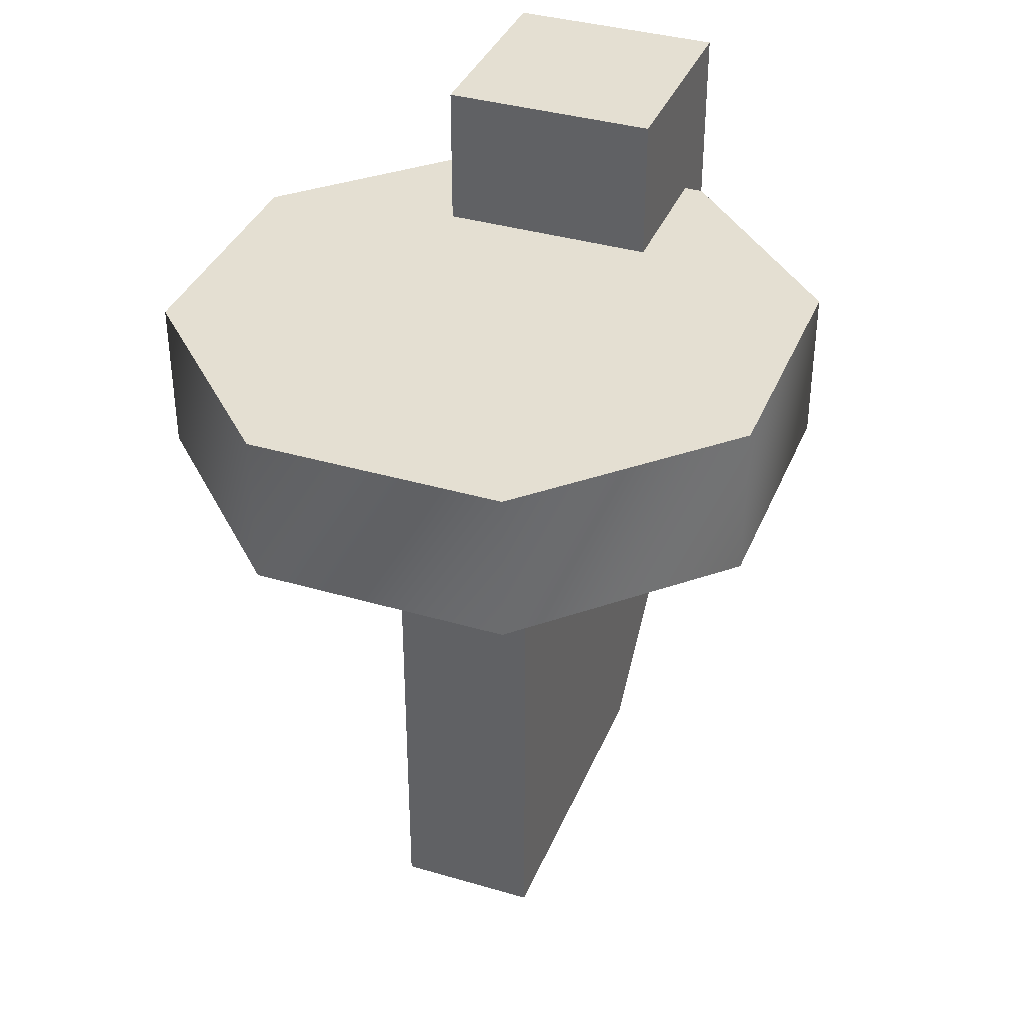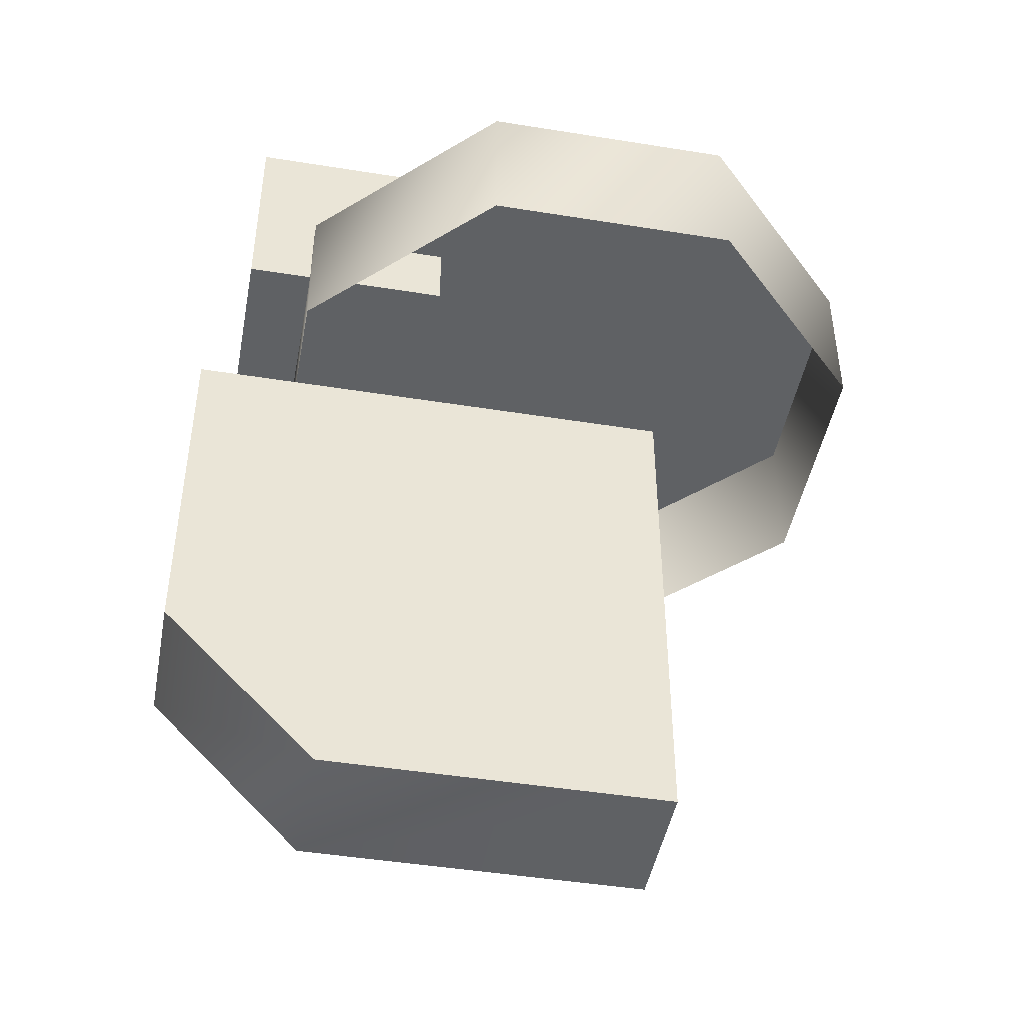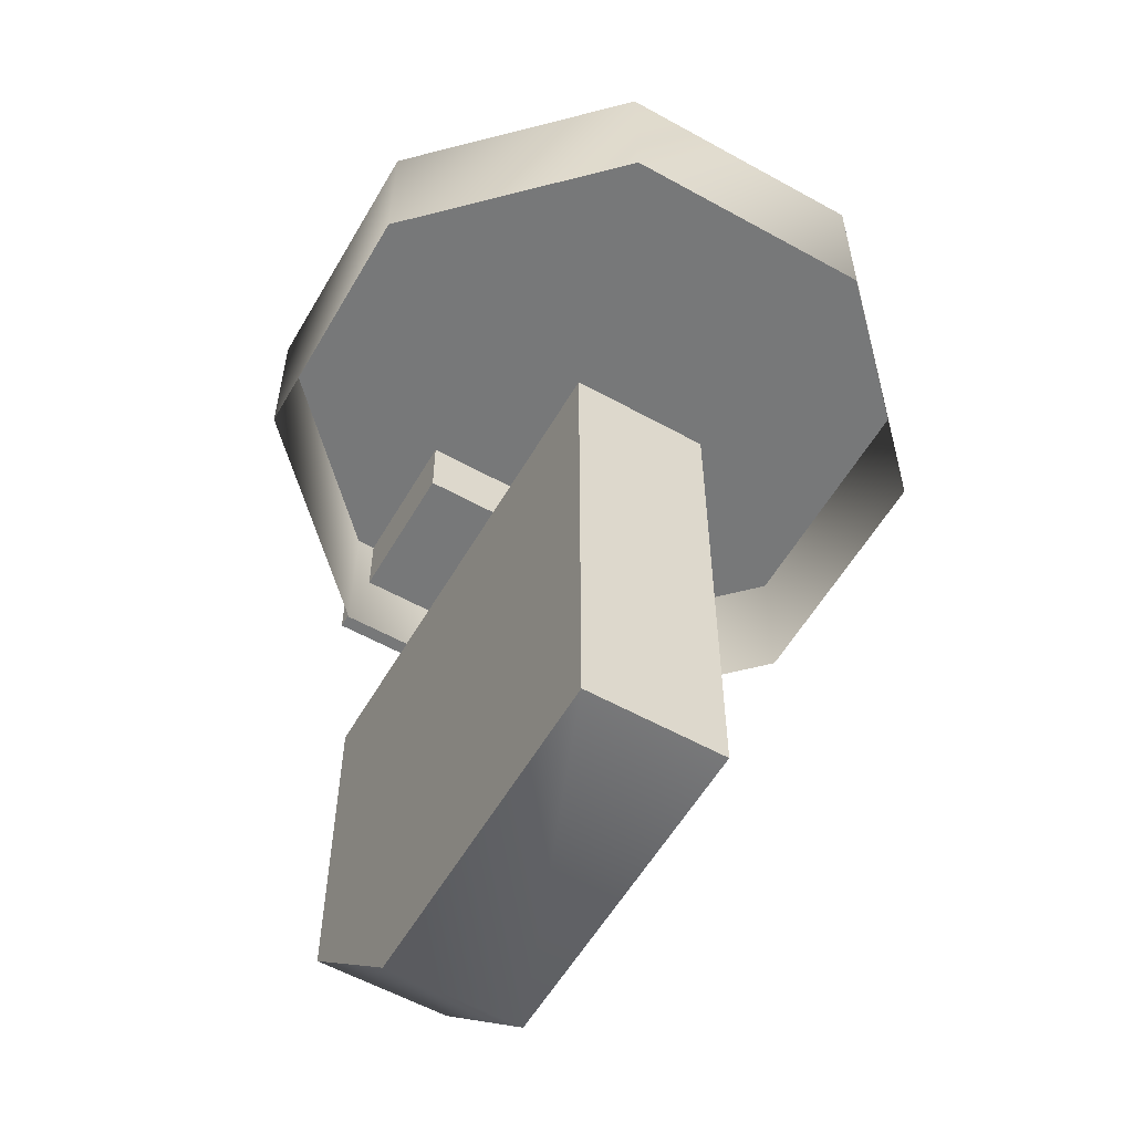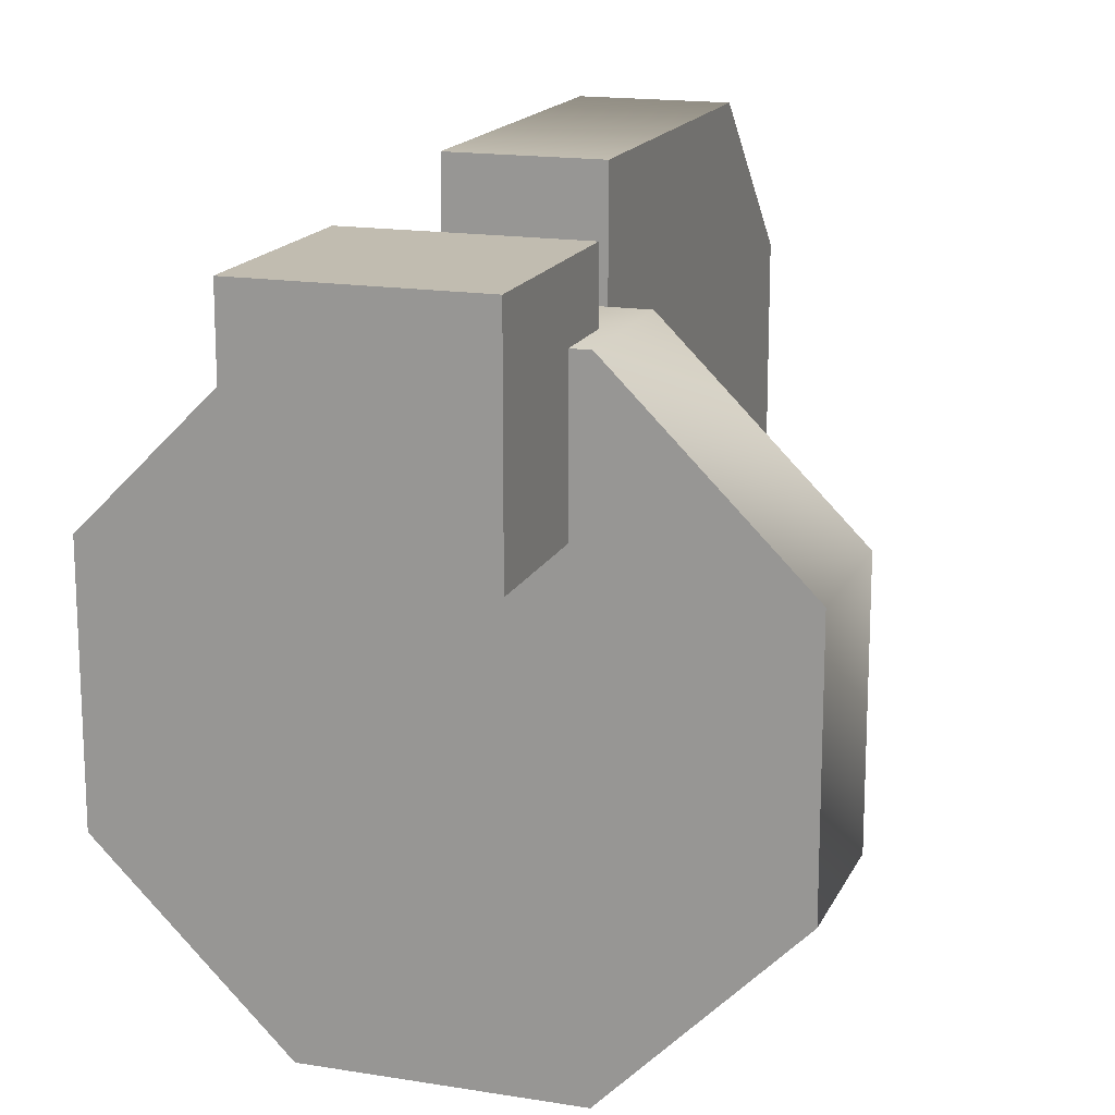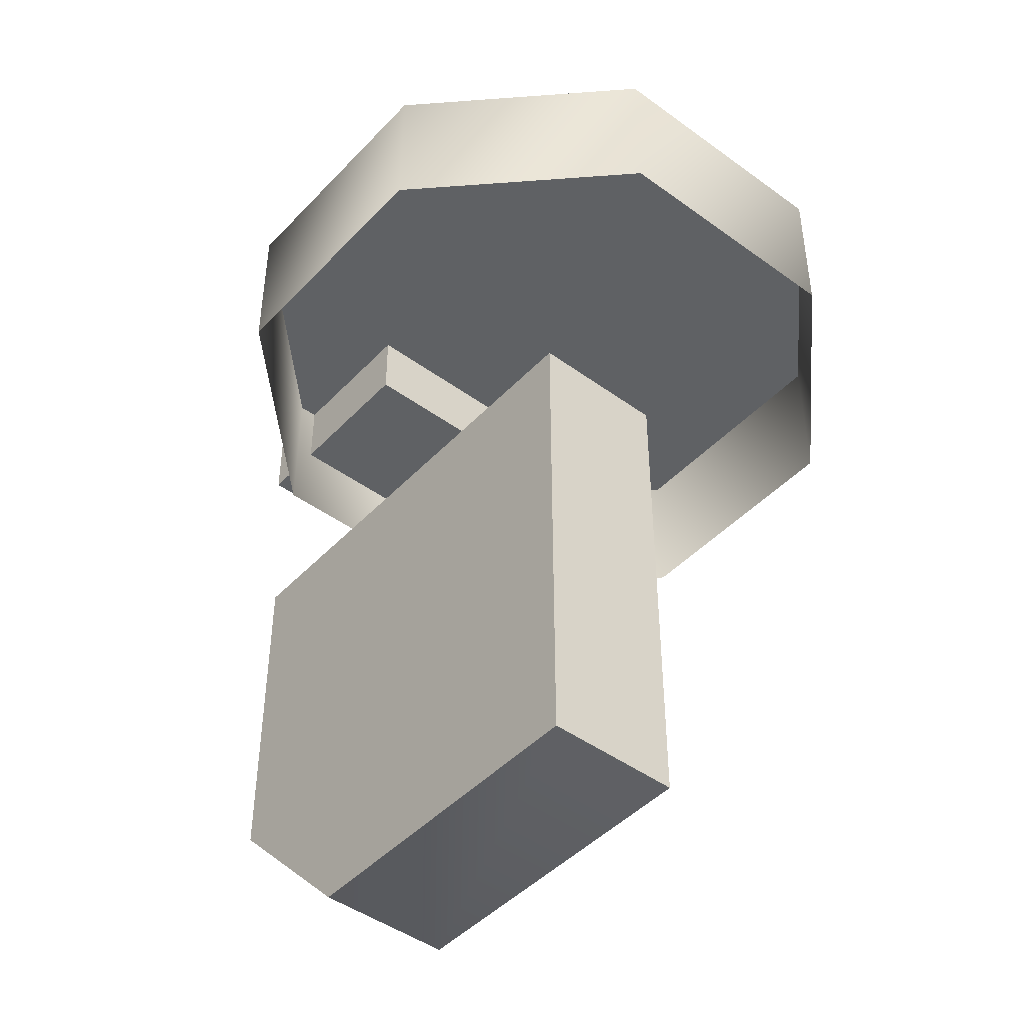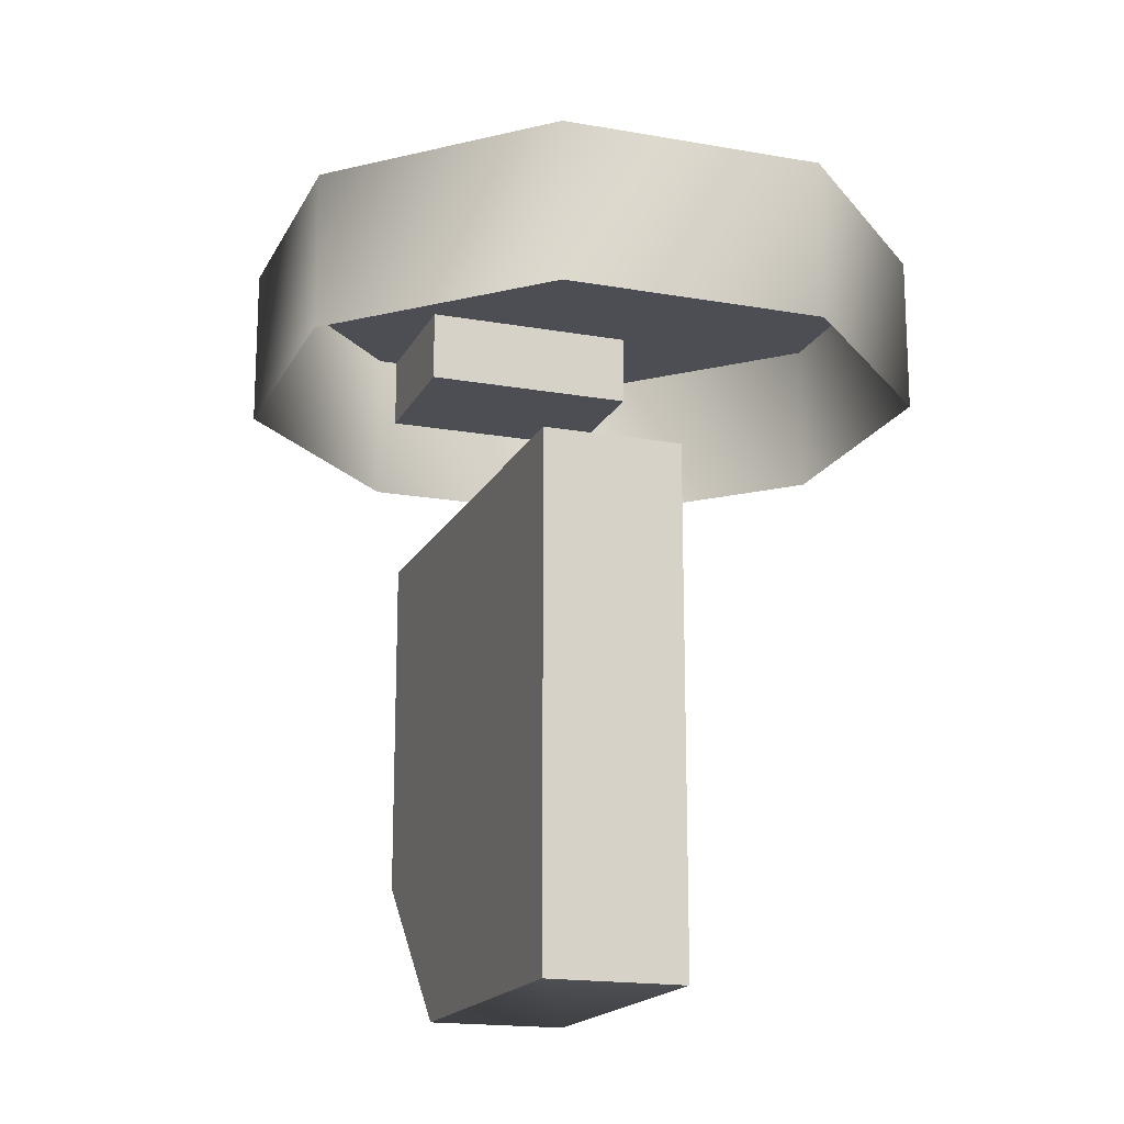
<metadata>
{"format":"obj","ext":"obj","renderer":"f3d","projection":"perspective","resolution":1024,"background":"white","views":[{"elev":36.9,"azim":-159.2,"up":"+Y"},{"elev":-45.7,"azim":79.5,"up":"+Y"},{"elev":-57.4,"azim":150.0,"up":"+Y"},{"elev":16.4,"azim":-161.5,"up":"+Z"},{"elev":-45.4,"azim":139.9,"up":"+Y"},{"elev":-17.3,"azim":160.5,"up":"+Y"}]}
</metadata>
<code>
v 0 1.814 3.127
v -0.1481 1.814 3.484
v 0.1481 1.814 3.484
v 0.3575 1.814 3.275
v 0.3575 1.814 2.979
v 0.1481 1.814 2.769
v -0.1481 1.814 2.769
v -0.3575 1.814 2.979
v -0.3575 1.814 3.275
v -0.1481 1.632 3.484
v 0.1481 1.632 3.484
v 0.3575 1.632 3.275
v 0.3575 1.632 2.979
v 0.1481 1.632 2.769
v -0.1481 1.632 2.769
v -0.3575 1.632 2.979
v -0.3575 1.632 3.275
v -0.1261 1.982 3.562
v -0.1261 1.729 3.562
v 0.1261 1.982 3.562
v 0.1261 1.729 3.562
v 0.1261 1.982 3.31
v 0.1261 1.729 3.31
v -0.1261 1.982 3.31
v -0.1261 1.729 3.31
v -0.08328 1.566 3.609
v -0.08328 0.9511 3.424
v 0.08328 1.566 3.609
v 0.08328 0.9511 3.424
v 0.08328 1.566 3.016
v 0.08328 0.9511 3.016
v -0.08328 1.566 3.016
v -0.08328 0.9511 3.016
v -0.08328 1.141 3.609
v 0.08328 1.141 3.609
f 2 3 1
f 3 4 1
f 4 5 1
f 5 6 1
f 6 7 1
f 7 8 1
f 8 9 1
f 9 2 1
f 10 11 3
f 2 10 3
f 11 12 4
f 3 11 4
f 12 13 5
f 4 12 5
f 13 14 6
f 5 13 6
f 14 15 7
f 6 14 7
f 15 16 8
f 7 15 8
f 16 17 9
f 8 16 9
f 17 10 2
f 9 17 2
f 19 21 20
f 18 19 20
f 21 23 22
f 20 21 22
f 23 25 24
f 22 23 24
f 25 19 18
f 24 25 18
f 18 20 22
f 24 18 22
f 25 23 21
f 19 25 21
f 26 32 34
f 34 32 33
f 27 34 33
f 28 35 30
f 35 29 31
f 30 35 31
f 31 33 32
f 30 31 32
f 26 28 30
f 32 26 30
f 34 27 29
f 35 34 29
f 28 26 34
f 35 28 34
f 27 33 31
f 29 27 31

</code>
